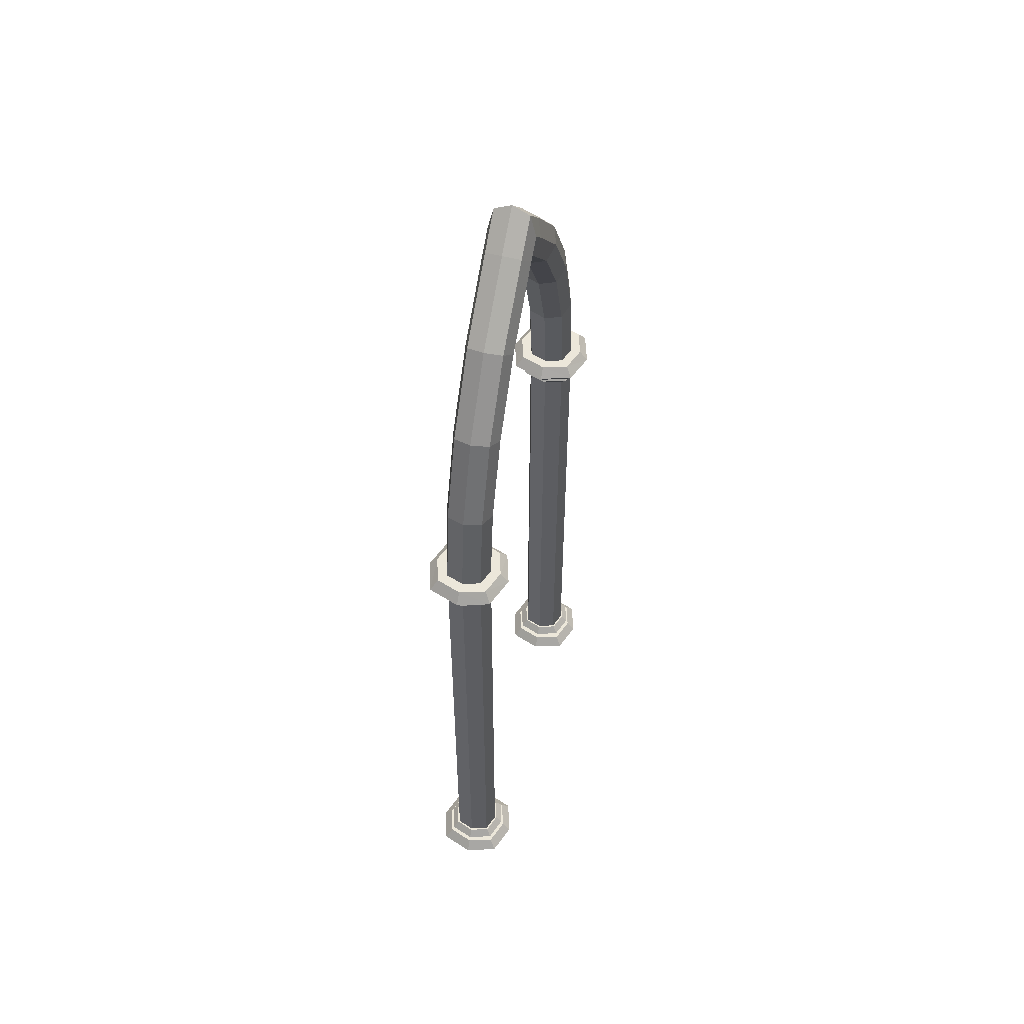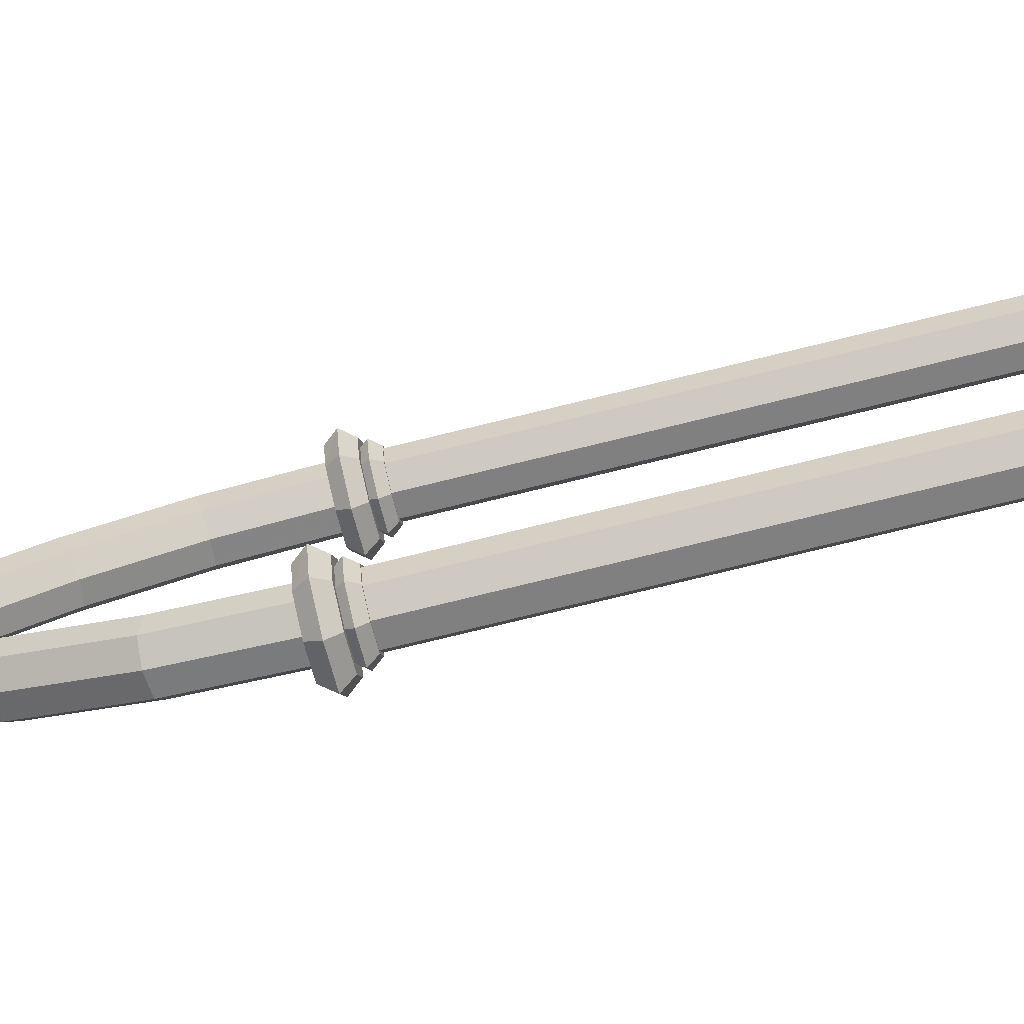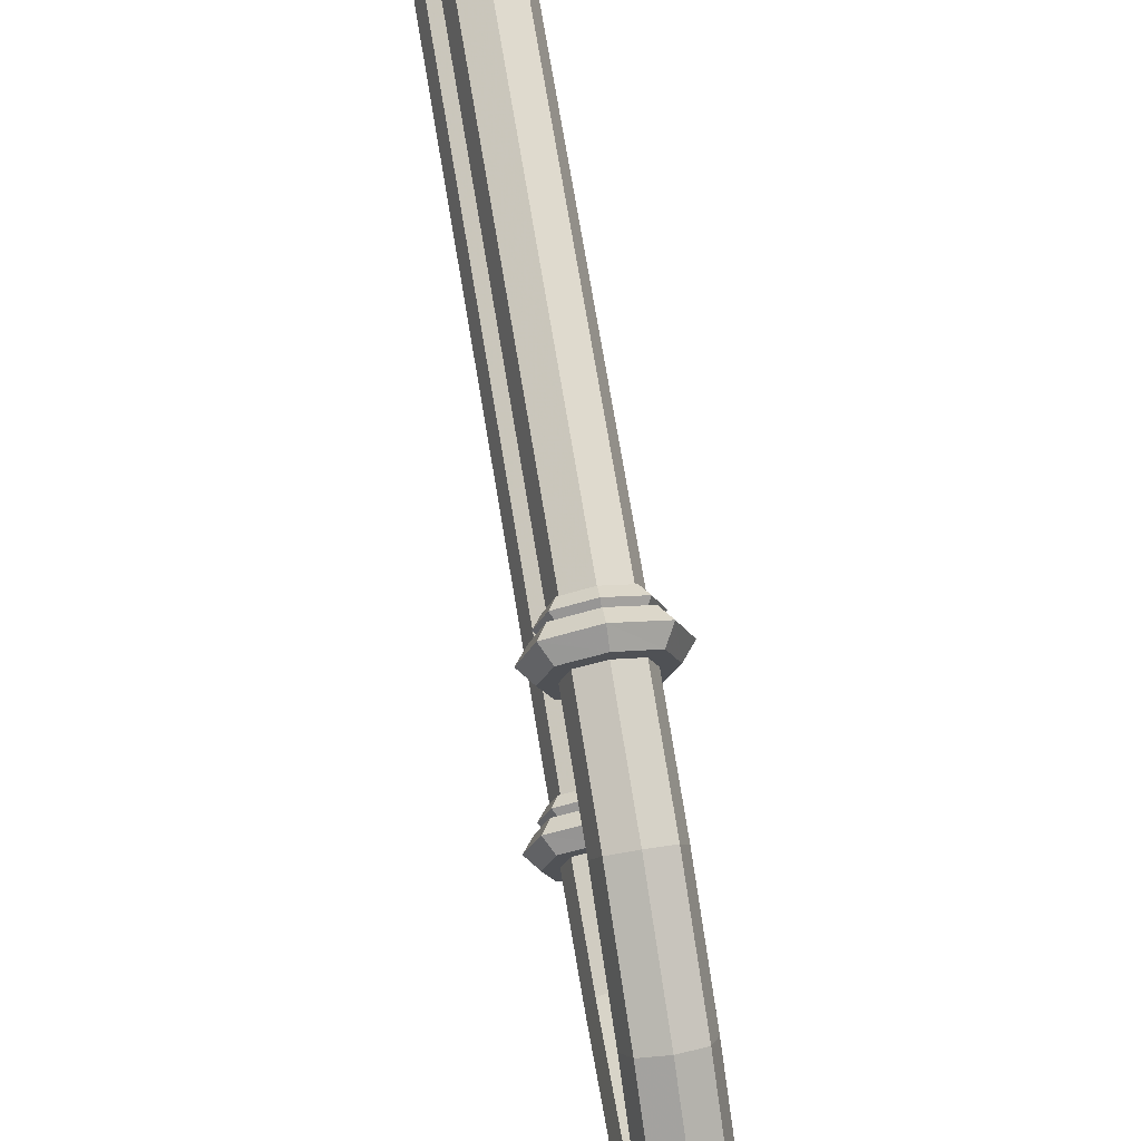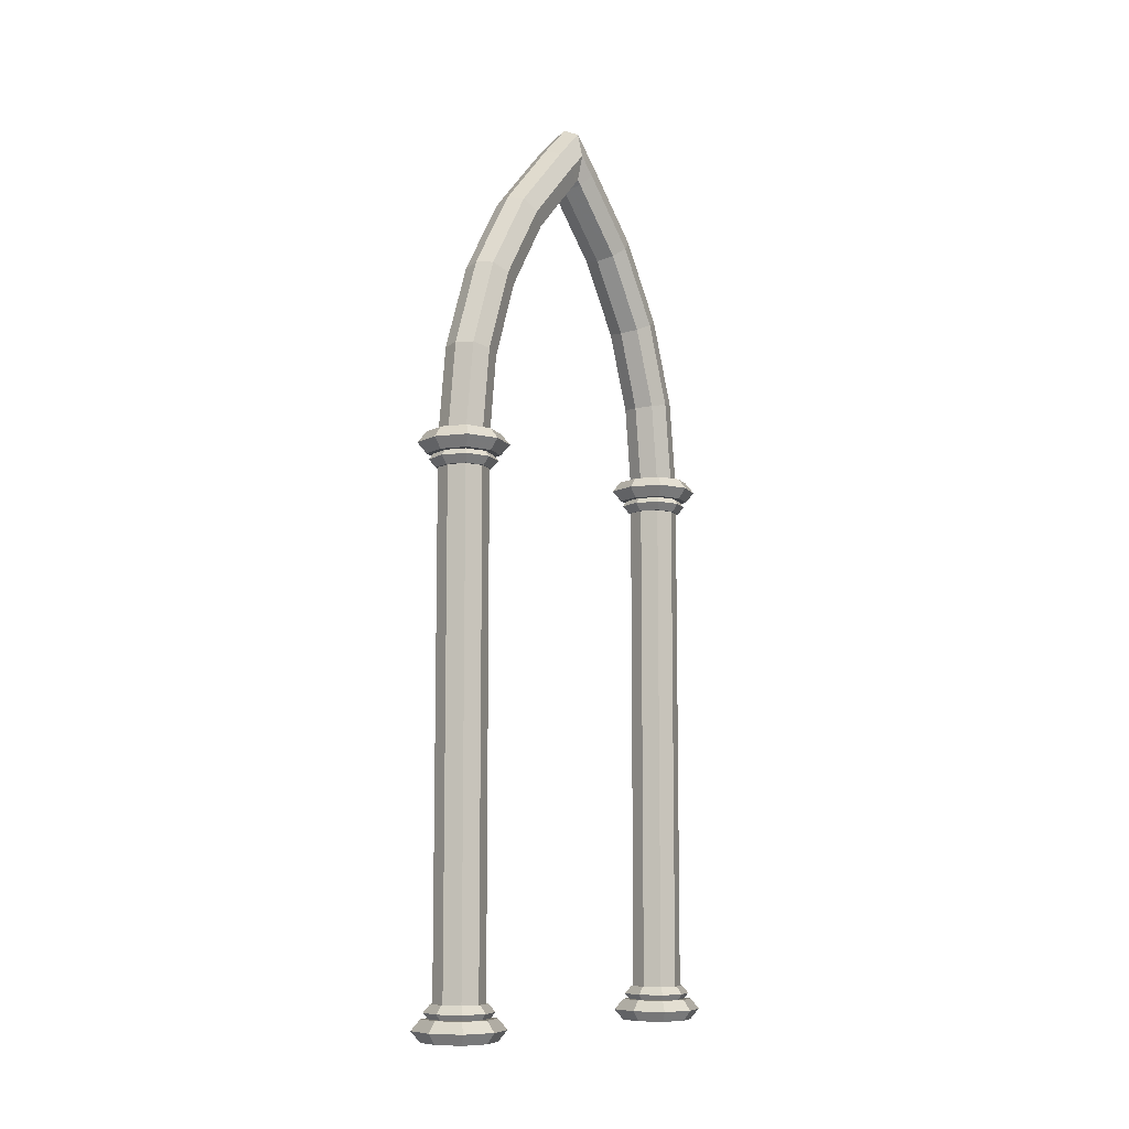
<metadata>
{"format":"obj","ext":"obj","renderer":"f3d","projection":"perspective","resolution":1024,"background":"white","views":[{"elev":52.8,"azim":16.1,"up":"+Y"},{"elev":-77.8,"azim":-76.3,"up":"+Z"},{"elev":70.2,"azim":170.7,"up":"+Z"},{"elev":-8.6,"azim":37.6,"up":"+Y"}]}
</metadata>
<code>
g
v 0.375 0 0.375
v 0 0 0.5
v -0.375 0 0.375
v 0.375 1 0.375
v 0 1 0.5
v -0.375 1 0.375
v -0.375 0 -0.375
v 0 0 -0.5
v 0.375 0 -0.375
v -0.375 1 -0.375
v 0 1 -0.5
v 0.375 1 -0.375
v -0.5 1 0
v 0.5 1 0
v 0.5 0 0
v 0 0 0
v -0.5 0 0
v -0.375 11 -0.375
v 0 11 -0.5
v -0.5 11 0
v 0.375 11 -0.375
v 0.5 11 0
v 0 11 0.5
v -0.375 11 0.375
v 0.375 11 0.375
v -0.375 12 -0.375
v 0 12 -0.5
v -0.5 12 0
v 0.375 12 -0.375
v 0.5 12 0
v 0 12 0.5
v -0.375 12 0.375
v 0.375 12 0.375
v -0.375 18.32 -3.298
v 0 18.23 -3.387
v 0 18.58 -3.033
v -0.5 18.58 -3.033
v 0.375 18.32 -3.298
v 0.5 18.58 -3.033
v 0 18.94 -2.68
v -0.375 18.85 -2.768
v 0.375 18.85 -2.768
v -0.375 13.78 -0.5695
v 7.196e-09 13.75 -0.6916
v 0.375 13.78 -0.5695
v 0.5 13.86 -0.2034
v 0.375 13.94 0.1627
v -2.229e-09 13.97 0.2847
v -0.375 13.94 0.1627
v -0.5 13.86 -0.2034
v -0.375 15.47 -1.143
v 7.196e-09 15.41 -1.256
v 0.375 15.47 -1.143
v 0.5 15.62 -0.8026
v 0.375 15.78 -0.4628
v -2.229e-09 15.84 -0.3496
v -0.375 15.78 -0.4628
v -0.5 15.62 -0.8026
v -0.375 16.99 -2.065
v 7.196e-09 16.91 -2.164
v 0.375 16.99 -2.065
v 0.5 17.21 -1.767
v 0.375 17.44 -1.47
v -2.229e-09 17.52 -1.371
v -0.375 17.44 -1.47
v -0.5 17.21 -1.767
v 0.375 19.47 -3.387
v 0 19.64 -3.387
v -0.375 19.47 -3.387
v -0.375 18.41 -3.387
v 0.375 18.41 -3.387
v -0.5 18.94 -3.387
v 0 18.94 -3.387
v 0.5 18.94 -3.387
v 0.54 -0.1 0.54
v 0 -0.1 0.72
v -0.54 -0.1 0.54
v 0.675 0.125 0.675
v 0 0.125 0.9
v -0.675 0.125 0.675
v 0.54 0.35 0.54
v 0 0.35 0.72
v -0.54 0.35 0.54
v -0.54 -0.1 -0.54
v 0 -0.1 -0.72
v 0.54 -0.1 -0.54
v -0.675 0.125 -0.675
v 0 0.125 -0.9
v 0.675 0.125 -0.675
v -0.54 0.35 -0.54
v 0 0.35 -0.72
v 0.54 0.35 -0.54
v -0.72 0.35 0
v 0 0.35 0
v 0.72 0.35 0
v 0.72 -0.1 0
v 0 -0.1 0
v -0.72 -0.1 0
v 0.9 0.125 0
v -0.9 0.125 0
v 0.405 0.3 0.405
v 0 0.3 0.54
v -0.405 0.3 0.405
v 0.5062 0.4688 0.5063
v 0 0.4688 0.675
v -0.5062 0.4688 0.5063
v 0.405 0.6375 0.405
v 0 0.6375 0.54
v -0.405 0.6375 0.405
v -0.405 0.3 -0.405
v 0 0.3 -0.54
v 0.405 0.3 -0.405
v -0.5062 0.4688 -0.5063
v 0 0.4688 -0.675
v 0.5062 0.4688 -0.5063
v -0.405 0.6375 -0.405
v 0 0.6375 -0.54
v 0.405 0.6375 -0.405
v -0.54 0.6375 0
v 0 0.6375 0
v 0.54 0.6375 0
v 0.54 0.3 0
v 0 0.3 0
v -0.54 0.3 0
v 0.675 0.4688 0
v -0.675 0.4688 0
v -0.54 12.11 0.5394
v 0 12.11 0.7194
v 0.54 12.11 0.5394
v -0.675 11.88 0.675
v 0 11.88 0.9
v 0.675 11.88 0.675
v -0.54 11.65 0.54
v 0 11.65 0.72
v 0.54 11.65 0.54
v 0.54 12.09 -0.5405
v 0 12.09 -0.7205
v -0.54 12.09 -0.5405
v 0.675 11.88 -0.675
v 0 11.88 -0.9
v -0.675 11.88 -0.675
v 0.54 11.65 -0.54
v 0 11.65 -0.72
v -0.54 11.65 -0.54
v 0.72 11.65 0
v 0 11.65 0
v -0.72 11.65 0
v -0.72 12.1 -0.0005817
v 0 12.1 -0.0005817
v 0.72 12.1 -0.0005817
v -0.9 11.88 0
v 0.9 11.88 0
v -0.405 11.7 0.405
v 0 11.7 0.54
v 0.405 11.7 0.405
v -0.5062 11.53 0.5063
v 0 11.53 0.675
v 0.5062 11.53 0.5063
v -0.405 11.36 0.405
v 0 11.36 0.54
v 0.405 11.36 0.405
v 0.405 11.7 -0.405
v 0 11.7 -0.54
v -0.405 11.7 -0.405
v 0.5062 11.53 -0.5063
v 0 11.53 -0.675
v -0.5062 11.53 -0.5063
v 0.405 11.36 -0.405
v 0 11.36 -0.54
v -0.405 11.36 -0.405
v 0.54 11.36 0
v 0 11.36 0
v -0.54 11.36 0
v -0.54 11.7 0
v 0 11.7 0
v 0.54 11.7 0
v -0.675 11.53 0
v 0.675 11.53 0
v -0.375 0 -7.148
v 0 0 -7.273
v 0.375 0 -7.148
v -0.375 1 -7.148
v 0 1 -7.273
v 0.375 1 -7.148
v 0.375 0 -6.398
v 0 0 -6.273
v -0.375 0 -6.398
v 0.375 1 -6.398
v 0 1 -6.273
v -0.375 1 -6.398
v 0.5 1 -6.773
v -0.5 1 -6.773
v -0.5 0 -6.773
v 0 0 -6.773
v 0.5 0 -6.773
v 0.375 11 -6.398
v 0 11 -6.273
v 0.5 11 -6.773
v -0.375 11 -6.398
v -0.5 11 -6.773
v 0 11 -7.273
v 0.375 11 -7.148
v -0.375 11 -7.148
v 0.375 12 -6.398
v 0 12 -6.273
v 0.5 12 -6.773
v -0.375 12 -6.398
v -0.5 12 -6.773
v 0 12 -7.273
v 0.375 12 -7.148
v -0.375 12 -7.148
v 0.375 18.32 -3.475
v 0 18.58 -3.74
v 0.5 18.58 -3.74
v -0.375 18.32 -3.475
v -0.5 18.58 -3.74
v 0 18.94 -4.094
v 0.375 18.85 -4.005
v -0.375 18.85 -4.005
v 0.375 13.78 -6.204
v -7.196e-09 13.75 -6.082
v -0.375 13.78 -6.204
v -0.5 13.86 -6.57
v -0.375 13.94 -6.936
v 2.229e-09 13.97 -7.058
v 0.375 13.94 -6.936
v 0.5 13.86 -6.57
v 0.375 15.47 -5.631
v -7.196e-09 15.41 -5.517
v -0.375 15.47 -5.631
v -0.5 15.62 -5.971
v -0.375 15.78 -6.31
v 2.229e-09 15.84 -6.424
v 0.375 15.78 -6.31
v 0.5 15.62 -5.971
v 0.375 16.99 -4.708
v -7.196e-09 16.91 -4.609
v -0.375 16.99 -4.708
v -0.5 17.21 -5.006
v -0.375 17.44 -5.303
v 2.229e-09 17.52 -5.402
v 0.375 17.44 -5.303
v 0.5 17.21 -5.006
v -0.54 -0.1 -7.313
v 0 -0.1 -7.493
v 0.54 -0.1 -7.313
v -0.675 0.125 -7.448
v 0 0.125 -7.673
v 0.675 0.125 -7.448
v -0.54 0.35 -7.313
v 0 0.35 -7.493
v 0.54 0.35 -7.313
v 0.54 -0.1 -6.233
v 0 -0.1 -6.053
v -0.54 -0.1 -6.233
v 0.675 0.125 -6.098
v 0 0.125 -5.873
v -0.675 0.125 -6.098
v 0.54 0.35 -6.233
v 0 0.35 -6.053
v -0.54 0.35 -6.233
v 0.72 0.35 -6.773
v 0 0.35 -6.773
v -0.72 0.35 -6.773
v -0.72 -0.1 -6.773
v 0 -0.1 -6.773
v 0.72 -0.1 -6.773
v -0.9 0.125 -6.773
v 0.9 0.125 -6.773
v -0.405 0.3 -7.178
v 0 0.3 -7.313
v 0.405 0.3 -7.178
v -0.5062 0.4688 -7.279
v 0 0.4688 -7.448
v 0.5062 0.4688 -7.279
v -0.405 0.6375 -7.178
v 0 0.6375 -7.313
v 0.405 0.6375 -7.178
v 0.405 0.3 -6.368
v 0 0.3 -6.233
v -0.405 0.3 -6.368
v 0.5062 0.4688 -6.267
v 0 0.4688 -6.098
v -0.5062 0.4688 -6.267
v 0.405 0.6375 -6.368
v 0 0.6375 -6.233
v -0.405 0.6375 -6.368
v 0.54 0.6375 -6.773
v 0 0.6375 -6.773
v -0.54 0.6375 -6.773
v -0.54 0.3 -6.773
v 0 0.3 -6.773
v 0.54 0.3 -6.773
v -0.675 0.4688 -6.773
v 0.675 0.4688 -6.773
v 0.54 12.11 -7.313
v 0 12.11 -7.493
v -0.54 12.11 -7.313
v 0.675 11.88 -7.448
v 0 11.88 -7.673
v -0.675 11.88 -7.448
v 0.54 11.65 -7.313
v 0 11.65 -7.493
v -0.54 11.65 -7.313
v -0.54 12.09 -6.233
v 0 12.09 -6.053
v 0.54 12.09 -6.233
v -0.675 11.88 -6.098
v 0 11.88 -5.873
v 0.675 11.88 -6.098
v -0.54 11.65 -6.233
v 0 11.65 -6.053
v 0.54 11.65 -6.233
v -0.72 11.65 -6.773
v 0 11.65 -6.773
v 0.72 11.65 -6.773
v 0.72 12.1 -6.773
v 0 12.1 -6.773
v -0.72 12.1 -6.773
v 0.9 11.88 -6.773
v -0.9 11.88 -6.773
v 0.405 11.7 -7.178
v 0 11.7 -7.313
v -0.405 11.7 -7.178
v 0.5062 11.53 -7.279
v 0 11.53 -7.448
v -0.5062 11.53 -7.279
v 0.405 11.36 -7.178
v 0 11.36 -7.313
v -0.405 11.36 -7.178
v -0.405 11.7 -6.368
v 0 11.7 -6.233
v 0.405 11.7 -6.368
v -0.5062 11.53 -6.267
v 0 11.53 -6.098
v 0.5062 11.53 -6.267
v -0.405 11.36 -6.368
v 0 11.36 -6.233
v 0.405 11.36 -6.368
v -0.54 11.36 -6.773
v 0 11.36 -6.773
v 0.54 11.36 -6.773
v 0.54 11.7 -6.773
v 0 11.7 -6.773
v -0.54 11.7 -6.773
v 0.675 11.53 -6.773
v -0.675 11.53 -6.773
g
f 1 4 5 2
f 2 5 6 3
f 7 10 11 8
f 8 11 12 9
f 9 15 16 8
f 8 16 17 7
f 15 1 2 16
f 16 2 3 17
f 9 12 14 15
f 15 14 4 1
f 3 6 13 17
f 17 13 10 7
f 10 18 19 11
f 11 19 21 12
f 12 21 22 14
f 14 22 25 4
f 4 25 23 5
f 5 23 24 6
f 6 24 20 13
f 13 20 18 10
f 18 26 27 19
f 19 27 29 21
f 21 29 30 22
f 22 30 33 25
f 25 33 31 23
f 23 31 32 24
f 24 32 28 20
f 20 28 26 18
f 34 37 36 35
f 35 36 39 38
f 37 41 40 36
f 36 40 42 39
f 26 43 44 27
f 27 44 45 29
f 29 45 46 30
f 30 46 47 33
f 33 47 48 31
f 31 48 49 32
f 32 49 50 28
f 28 50 43 26
f 43 51 52 44
f 44 52 53 45
f 45 53 54 46
f 46 54 55 47
f 47 55 56 48
f 48 56 57 49
f 49 57 58 50
f 50 58 51 43
f 51 59 60 52
f 52 60 61 53
f 53 61 62 54
f 54 62 63 55
f 55 63 64 56
f 56 64 65 57
f 57 65 66 58
f 58 66 59 51
f 59 34 35 60
f 60 35 38 61
f 61 38 39 62
f 62 39 42 63
f 63 42 40 64
f 64 40 41 65
f 65 41 37 66
f 66 37 34 59
f 42 67 68 40
f 40 68 69 41
f 34 70 35
f 35 71 38
f 70 72 73 35
f 35 73 74 71
f 72 69 68 73
f 73 68 67 74
f 38 39 36 35
f 35 36 37 34
f 39 42 40 36
f 36 40 41 37
f 38 71 74 39
f 39 74 67 42
f 41 69 72 37
f 37 72 70 34
f 75 78 79 76
f 76 79 80 77
f 78 81 82 79
f 79 82 83 80
f 84 87 88 85
f 85 88 89 86
f 87 90 91 88
f 88 91 92 89
f 90 93 94 91
f 91 94 95 92
f 93 83 82 94
f 94 82 81 95
f 86 96 97 85
f 85 97 98 84
f 96 75 76 97
f 97 76 77 98
f 86 89 99 96
f 96 99 78 75
f 89 92 95 99
f 99 95 81 78
f 77 80 100 98
f 98 100 87 84
f 80 83 93 100
f 100 93 90 87
f 101 104 105 102
f 102 105 106 103
f 104 107 108 105
f 105 108 109 106
f 110 113 114 111
f 111 114 115 112
f 113 116 117 114
f 114 117 118 115
f 116 119 120 117
f 117 120 121 118
f 119 109 108 120
f 120 108 107 121
f 112 122 123 111
f 111 123 124 110
f 122 101 102 123
f 123 102 103 124
f 112 115 125 122
f 122 125 104 101
f 115 118 121 125
f 125 121 107 104
f 103 106 126 124
f 124 126 113 110
f 106 109 119 126
f 126 119 116 113
f 127 130 131 128
f 128 131 132 129
f 130 133 134 131
f 131 134 135 132
f 136 139 140 137
f 137 140 141 138
f 139 142 143 140
f 140 143 144 141
f 142 145 146 143
f 143 146 147 144
f 145 135 134 146
f 146 134 133 147
f 138 148 149 137
f 137 149 150 136
f 148 127 128 149
f 149 128 129 150
f 138 141 151 148
f 148 151 130 127
f 141 144 147 151
f 151 147 133 130
f 129 132 152 150
f 150 152 139 136
f 132 135 145 152
f 152 145 142 139
f 153 156 157 154
f 154 157 158 155
f 156 159 160 157
f 157 160 161 158
f 162 165 166 163
f 163 166 167 164
f 165 168 169 166
f 166 169 170 167
f 168 171 172 169
f 169 172 173 170
f 171 161 160 172
f 172 160 159 173
f 164 174 175 163
f 163 175 176 162
f 174 153 154 175
f 175 154 155 176
f 164 167 177 174
f 174 177 156 153
f 167 170 173 177
f 177 173 159 156
f 155 158 178 176
f 176 178 165 162
f 158 161 171 178
f 178 171 168 165
f 179 182 183 180
f 180 183 184 181
f 185 188 189 186
f 186 189 190 187
f 187 193 194 186
f 186 194 195 185
f 193 179 180 194
f 194 180 181 195
f 187 190 192 193
f 193 192 182 179
f 181 184 191 195
f 195 191 188 185
f 188 196 197 189
f 189 197 199 190
f 190 199 200 192
f 192 200 203 182
f 182 203 201 183
f 183 201 202 184
f 184 202 198 191
f 191 198 196 188
f 196 204 205 197
f 197 205 207 199
f 199 207 208 200
f 200 208 211 203
f 203 211 209 201
f 201 209 210 202
f 202 210 206 198
f 198 206 204 196
f 212 214 213 35
f 35 213 216 215
f 214 218 217 213
f 213 217 219 216
f 204 220 221 205
f 205 221 222 207
f 207 222 223 208
f 208 223 224 211
f 211 224 225 209
f 209 225 226 210
f 210 226 227 206
f 206 227 220 204
f 220 228 229 221
f 221 229 230 222
f 222 230 231 223
f 223 231 232 224
f 224 232 233 225
f 225 233 234 226
f 226 234 235 227
f 227 235 228 220
f 228 236 237 229
f 229 237 238 230
f 230 238 239 231
f 231 239 240 232
f 232 240 241 233
f 233 241 242 234
f 234 242 243 235
f 235 243 236 228
f 236 212 35 237
f 237 35 215 238
f 238 215 216 239
f 239 216 219 240
f 240 219 217 241
f 241 217 218 242
f 242 218 214 243
f 243 214 212 236
f 219 69 68 217
f 217 68 67 218
f 212 71 35
f 35 70 215
f 71 74 73 35
f 35 73 72 70
f 74 67 68 73
f 73 68 69 72
f 215 216 213 35
f 35 213 214 212
f 216 219 217 213
f 213 217 218 214
f 215 70 72 216
f 216 72 69 219
f 218 67 74 214
f 214 74 71 212
f 244 247 248 245
f 245 248 249 246
f 247 250 251 248
f 248 251 252 249
f 253 256 257 254
f 254 257 258 255
f 256 259 260 257
f 257 260 261 258
f 259 262 263 260
f 260 263 264 261
f 262 252 251 263
f 263 251 250 264
f 255 265 266 254
f 254 266 267 253
f 265 244 245 266
f 266 245 246 267
f 255 258 268 265
f 265 268 247 244
f 258 261 264 268
f 268 264 250 247
f 246 249 269 267
f 267 269 256 253
f 249 252 262 269
f 269 262 259 256
f 270 273 274 271
f 271 274 275 272
f 273 276 277 274
f 274 277 278 275
f 279 282 283 280
f 280 283 284 281
f 282 285 286 283
f 283 286 287 284
f 285 288 289 286
f 286 289 290 287
f 288 278 277 289
f 289 277 276 290
f 281 291 292 280
f 280 292 293 279
f 291 270 271 292
f 292 271 272 293
f 281 284 294 291
f 291 294 273 270
f 284 287 290 294
f 294 290 276 273
f 272 275 295 293
f 293 295 282 279
f 275 278 288 295
f 295 288 285 282
f 296 299 300 297
f 297 300 301 298
f 299 302 303 300
f 300 303 304 301
f 305 308 309 306
f 306 309 310 307
f 308 311 312 309
f 309 312 313 310
f 311 314 315 312
f 312 315 316 313
f 314 304 303 315
f 315 303 302 316
f 307 317 318 306
f 306 318 319 305
f 317 296 297 318
f 318 297 298 319
f 307 310 320 317
f 317 320 299 296
f 310 313 316 320
f 320 316 302 299
f 298 301 321 319
f 319 321 308 305
f 301 304 314 321
f 321 314 311 308
f 322 325 326 323
f 323 326 327 324
f 325 328 329 326
f 326 329 330 327
f 331 334 335 332
f 332 335 336 333
f 334 337 338 335
f 335 338 339 336
f 337 340 341 338
f 338 341 342 339
f 340 330 329 341
f 341 329 328 342
f 333 343 344 332
f 332 344 345 331
f 343 322 323 344
f 344 323 324 345
f 333 336 346 343
f 343 346 325 322
f 336 339 342 346
f 346 342 328 325
f 324 327 347 345
f 345 347 334 331
f 327 330 340 347
f 347 340 337 334

</code>
